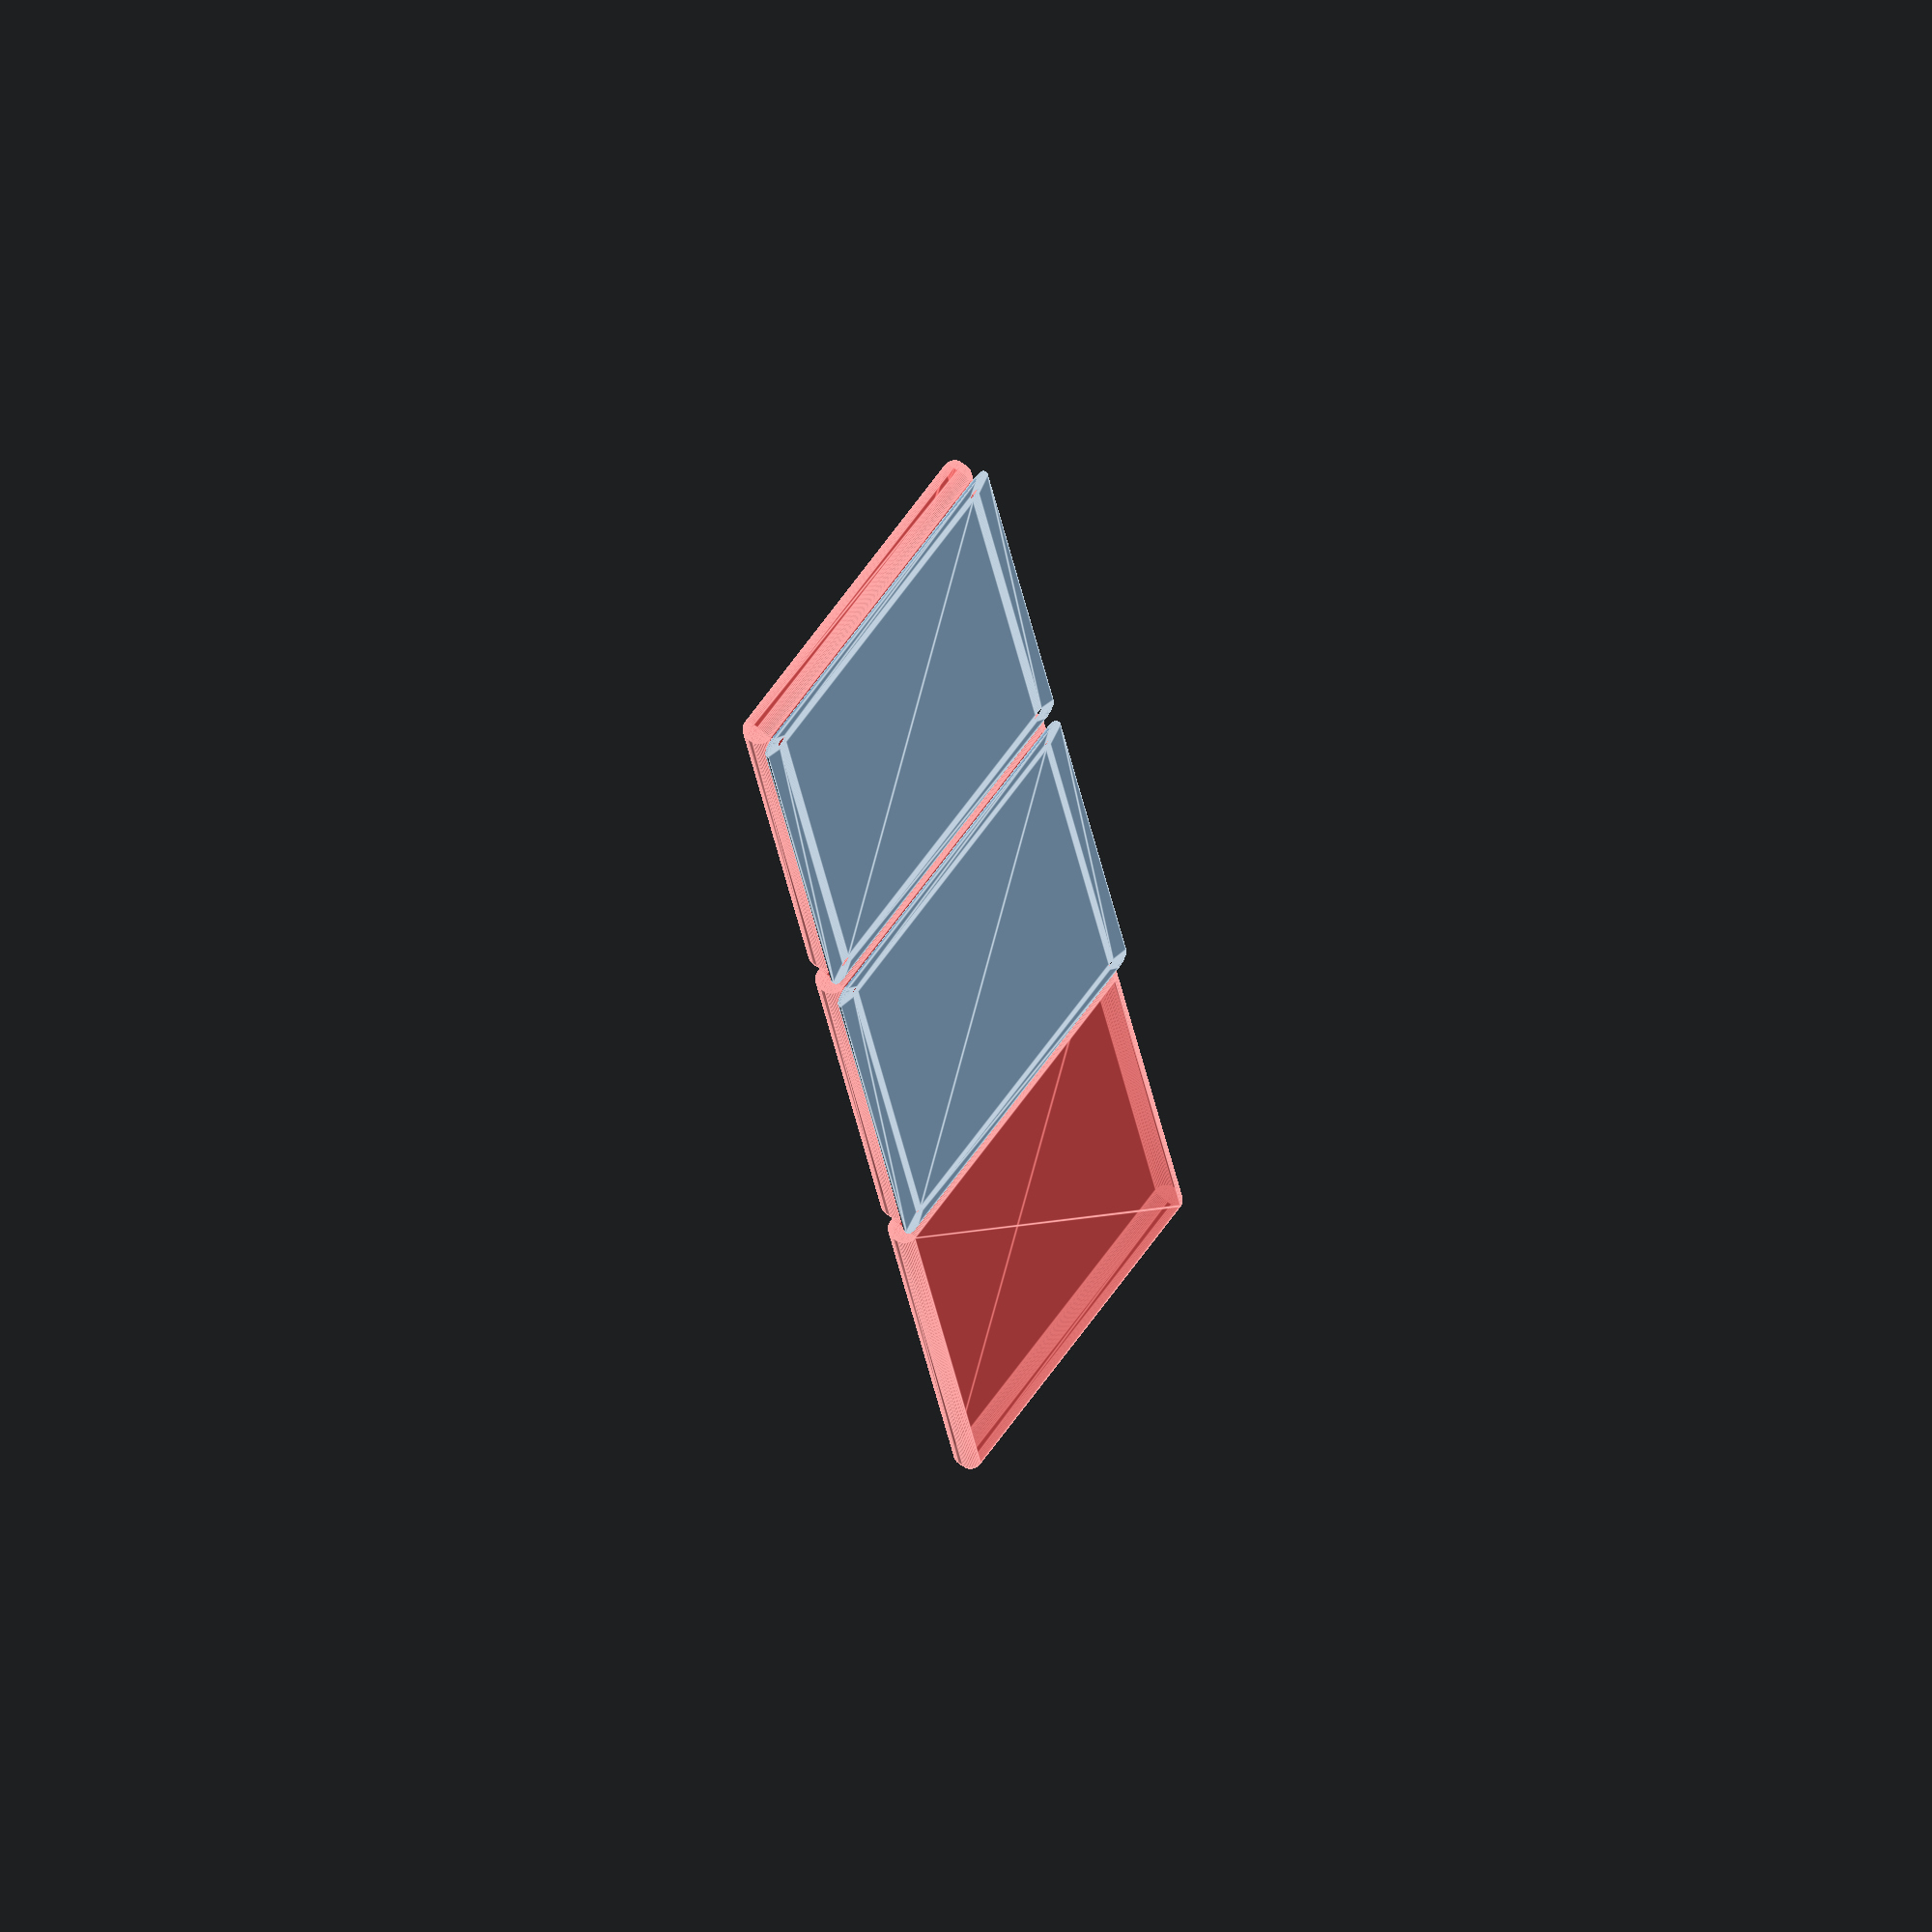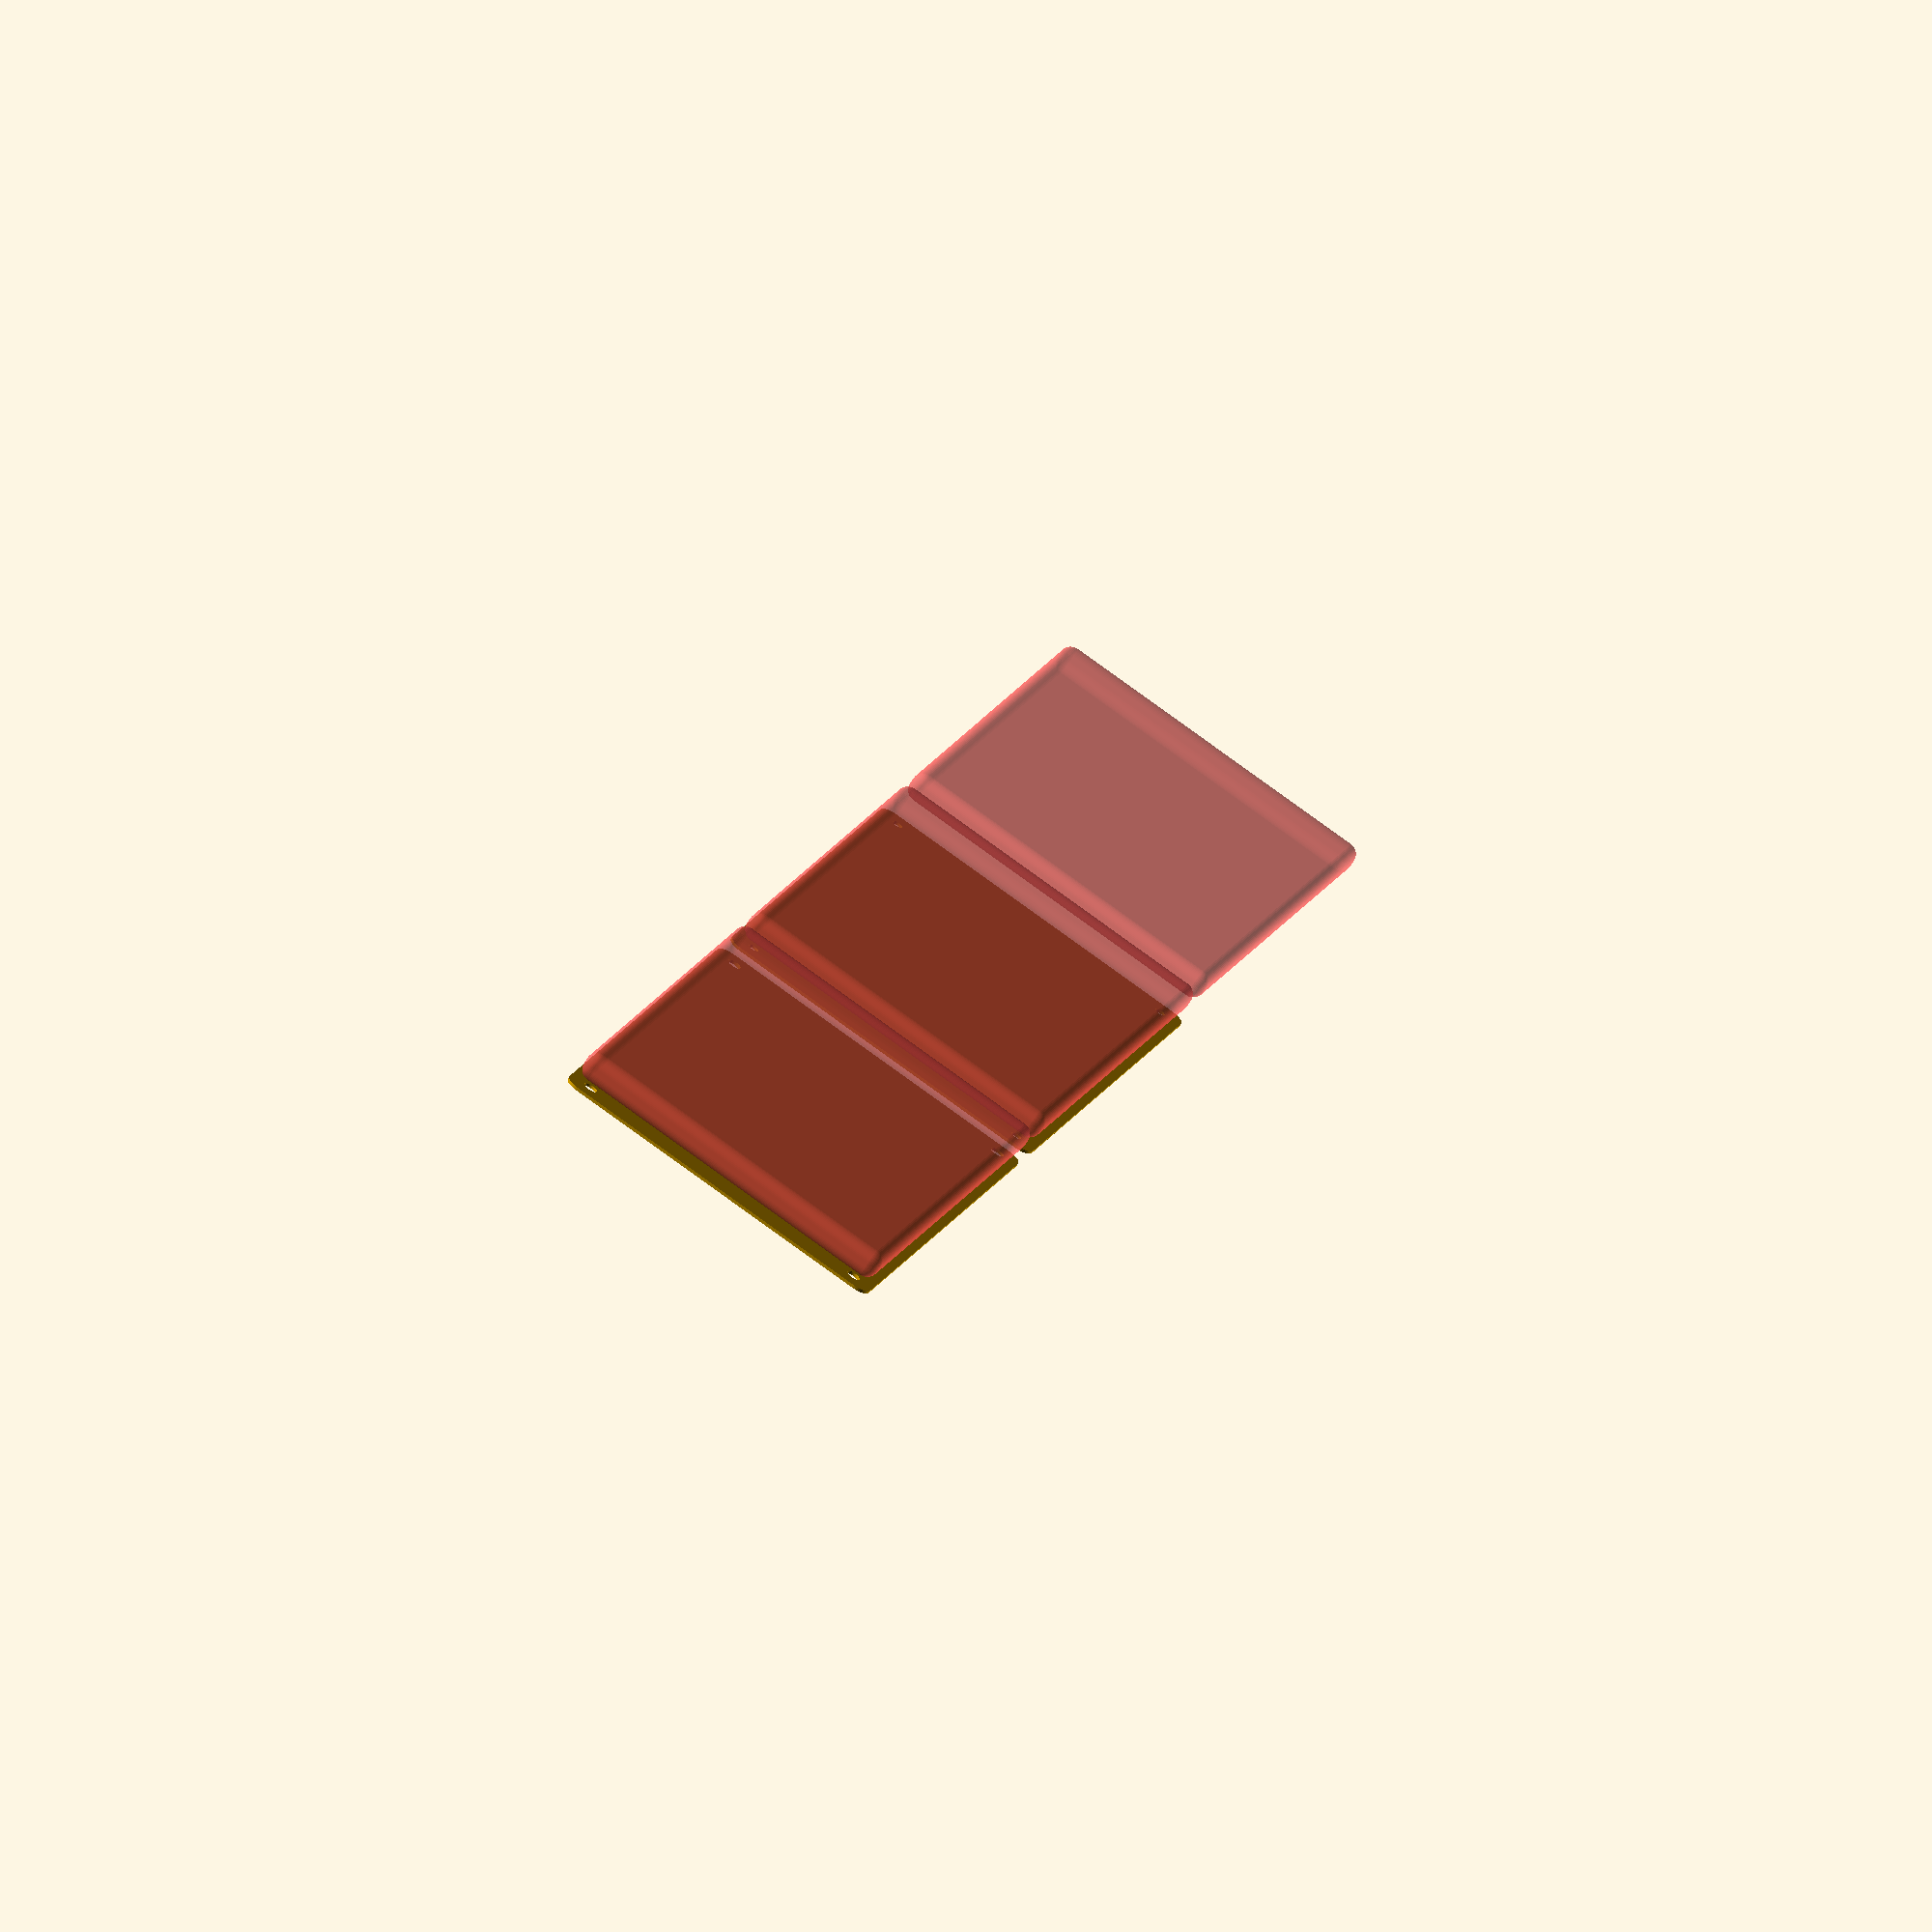
<openscad>
$fn = 50;


union() {
	translate(v = [0, 0, 0]) {
		projection() {
			intersection() {
				translate(v = [-500, -500, -3.0000000000]) {
					cube(size = [1000, 1000, 0.1000000000]);
				}
				difference() {
					union() {
						hull() {
							translate(v = [-55.0000000000, 92.5000000000, 0]) {
								cylinder(h = 9, r = 5);
							}
							translate(v = [55.0000000000, 92.5000000000, 0]) {
								cylinder(h = 9, r = 5);
							}
							translate(v = [-55.0000000000, -92.5000000000, 0]) {
								cylinder(h = 9, r = 5);
							}
							translate(v = [55.0000000000, -92.5000000000, 0]) {
								cylinder(h = 9, r = 5);
							}
						}
					}
					union() {
						translate(v = [-52.5000000000, -90.0000000000, 2]) {
							rotate(a = [0, 0, 0]) {
								difference() {
									union() {
										translate(v = [0, 0, -1.7000000000]) {
											cylinder(h = 1.7000000000, r1 = 1.5000000000, r2 = 2.4000000000);
										}
										cylinder(h = 250, r = 2.4000000000);
										translate(v = [0, 0, -6.0000000000]) {
											cylinder(h = 6, r = 1.5000000000);
										}
										translate(v = [0, 0, -6.0000000000]) {
											cylinder(h = 6, r = 1.8000000000);
										}
										translate(v = [0, 0, -6.0000000000]) {
											cylinder(h = 6, r = 1.5000000000);
										}
									}
									union();
								}
							}
						}
						translate(v = [52.5000000000, -90.0000000000, 2]) {
							rotate(a = [0, 0, 0]) {
								difference() {
									union() {
										translate(v = [0, 0, -1.7000000000]) {
											cylinder(h = 1.7000000000, r1 = 1.5000000000, r2 = 2.4000000000);
										}
										cylinder(h = 250, r = 2.4000000000);
										translate(v = [0, 0, -6.0000000000]) {
											cylinder(h = 6, r = 1.5000000000);
										}
										translate(v = [0, 0, -6.0000000000]) {
											cylinder(h = 6, r = 1.8000000000);
										}
										translate(v = [0, 0, -6.0000000000]) {
											cylinder(h = 6, r = 1.5000000000);
										}
									}
									union();
								}
							}
						}
						translate(v = [-52.5000000000, 90.0000000000, 2]) {
							rotate(a = [0, 0, 0]) {
								difference() {
									union() {
										translate(v = [0, 0, -1.7000000000]) {
											cylinder(h = 1.7000000000, r1 = 1.5000000000, r2 = 2.4000000000);
										}
										cylinder(h = 250, r = 2.4000000000);
										translate(v = [0, 0, -6.0000000000]) {
											cylinder(h = 6, r = 1.5000000000);
										}
										translate(v = [0, 0, -6.0000000000]) {
											cylinder(h = 6, r = 1.8000000000);
										}
										translate(v = [0, 0, -6.0000000000]) {
											cylinder(h = 6, r = 1.5000000000);
										}
									}
									union();
								}
							}
						}
						translate(v = [52.5000000000, 90.0000000000, 2]) {
							rotate(a = [0, 0, 0]) {
								difference() {
									union() {
										translate(v = [0, 0, -1.7000000000]) {
											cylinder(h = 1.7000000000, r1 = 1.5000000000, r2 = 2.4000000000);
										}
										cylinder(h = 250, r = 2.4000000000);
										translate(v = [0, 0, -6.0000000000]) {
											cylinder(h = 6, r = 1.5000000000);
										}
										translate(v = [0, 0, -6.0000000000]) {
											cylinder(h = 6, r = 1.8000000000);
										}
										translate(v = [0, 0, -6.0000000000]) {
											cylinder(h = 6, r = 1.5000000000);
										}
									}
									union();
								}
							}
						}
						translate(v = [0, 0, 3]) {
							#hull() {
								union() {
									translate(v = [-54.5000000000, 92.0000000000, 4]) {
										cylinder(h = 2, r = 4);
									}
									translate(v = [-54.5000000000, 92.0000000000, 4]) {
										sphere(r = 4);
									}
									translate(v = [-54.5000000000, 92.0000000000, 6]) {
										sphere(r = 4);
									}
								}
								union() {
									translate(v = [54.5000000000, 92.0000000000, 4]) {
										cylinder(h = 2, r = 4);
									}
									translate(v = [54.5000000000, 92.0000000000, 4]) {
										sphere(r = 4);
									}
									translate(v = [54.5000000000, 92.0000000000, 6]) {
										sphere(r = 4);
									}
								}
								union() {
									translate(v = [-54.5000000000, -92.0000000000, 4]) {
										cylinder(h = 2, r = 4);
									}
									translate(v = [-54.5000000000, -92.0000000000, 4]) {
										sphere(r = 4);
									}
									translate(v = [-54.5000000000, -92.0000000000, 6]) {
										sphere(r = 4);
									}
								}
								union() {
									translate(v = [54.5000000000, -92.0000000000, 4]) {
										cylinder(h = 2, r = 4);
									}
									translate(v = [54.5000000000, -92.0000000000, 4]) {
										sphere(r = 4);
									}
									translate(v = [54.5000000000, -92.0000000000, 6]) {
										sphere(r = 4);
									}
								}
							}
						}
					}
				}
			}
		}
	}
	translate(v = [0, 204, 0]) {
		projection() {
			intersection() {
				translate(v = [-500, -500, 0.0000000000]) {
					cube(size = [1000, 1000, 0.1000000000]);
				}
				difference() {
					union() {
						hull() {
							translate(v = [-55.0000000000, 92.5000000000, 0]) {
								cylinder(h = 9, r = 5);
							}
							translate(v = [55.0000000000, 92.5000000000, 0]) {
								cylinder(h = 9, r = 5);
							}
							translate(v = [-55.0000000000, -92.5000000000, 0]) {
								cylinder(h = 9, r = 5);
							}
							translate(v = [55.0000000000, -92.5000000000, 0]) {
								cylinder(h = 9, r = 5);
							}
						}
					}
					union() {
						translate(v = [-52.5000000000, -90.0000000000, 2]) {
							rotate(a = [0, 0, 0]) {
								difference() {
									union() {
										translate(v = [0, 0, -1.7000000000]) {
											cylinder(h = 1.7000000000, r1 = 1.5000000000, r2 = 2.4000000000);
										}
										cylinder(h = 250, r = 2.4000000000);
										translate(v = [0, 0, -6.0000000000]) {
											cylinder(h = 6, r = 1.5000000000);
										}
										translate(v = [0, 0, -6.0000000000]) {
											cylinder(h = 6, r = 1.8000000000);
										}
										translate(v = [0, 0, -6.0000000000]) {
											cylinder(h = 6, r = 1.5000000000);
										}
									}
									union();
								}
							}
						}
						translate(v = [52.5000000000, -90.0000000000, 2]) {
							rotate(a = [0, 0, 0]) {
								difference() {
									union() {
										translate(v = [0, 0, -1.7000000000]) {
											cylinder(h = 1.7000000000, r1 = 1.5000000000, r2 = 2.4000000000);
										}
										cylinder(h = 250, r = 2.4000000000);
										translate(v = [0, 0, -6.0000000000]) {
											cylinder(h = 6, r = 1.5000000000);
										}
										translate(v = [0, 0, -6.0000000000]) {
											cylinder(h = 6, r = 1.8000000000);
										}
										translate(v = [0, 0, -6.0000000000]) {
											cylinder(h = 6, r = 1.5000000000);
										}
									}
									union();
								}
							}
						}
						translate(v = [-52.5000000000, 90.0000000000, 2]) {
							rotate(a = [0, 0, 0]) {
								difference() {
									union() {
										translate(v = [0, 0, -1.7000000000]) {
											cylinder(h = 1.7000000000, r1 = 1.5000000000, r2 = 2.4000000000);
										}
										cylinder(h = 250, r = 2.4000000000);
										translate(v = [0, 0, -6.0000000000]) {
											cylinder(h = 6, r = 1.5000000000);
										}
										translate(v = [0, 0, -6.0000000000]) {
											cylinder(h = 6, r = 1.8000000000);
										}
										translate(v = [0, 0, -6.0000000000]) {
											cylinder(h = 6, r = 1.5000000000);
										}
									}
									union();
								}
							}
						}
						translate(v = [52.5000000000, 90.0000000000, 2]) {
							rotate(a = [0, 0, 0]) {
								difference() {
									union() {
										translate(v = [0, 0, -1.7000000000]) {
											cylinder(h = 1.7000000000, r1 = 1.5000000000, r2 = 2.4000000000);
										}
										cylinder(h = 250, r = 2.4000000000);
										translate(v = [0, 0, -6.0000000000]) {
											cylinder(h = 6, r = 1.5000000000);
										}
										translate(v = [0, 0, -6.0000000000]) {
											cylinder(h = 6, r = 1.8000000000);
										}
										translate(v = [0, 0, -6.0000000000]) {
											cylinder(h = 6, r = 1.5000000000);
										}
									}
									union();
								}
							}
						}
						translate(v = [0, 0, 3]) {
							#hull() {
								union() {
									translate(v = [-54.5000000000, 92.0000000000, 4]) {
										cylinder(h = 2, r = 4);
									}
									translate(v = [-54.5000000000, 92.0000000000, 4]) {
										sphere(r = 4);
									}
									translate(v = [-54.5000000000, 92.0000000000, 6]) {
										sphere(r = 4);
									}
								}
								union() {
									translate(v = [54.5000000000, 92.0000000000, 4]) {
										cylinder(h = 2, r = 4);
									}
									translate(v = [54.5000000000, 92.0000000000, 4]) {
										sphere(r = 4);
									}
									translate(v = [54.5000000000, 92.0000000000, 6]) {
										sphere(r = 4);
									}
								}
								union() {
									translate(v = [-54.5000000000, -92.0000000000, 4]) {
										cylinder(h = 2, r = 4);
									}
									translate(v = [-54.5000000000, -92.0000000000, 4]) {
										sphere(r = 4);
									}
									translate(v = [-54.5000000000, -92.0000000000, 6]) {
										sphere(r = 4);
									}
								}
								union() {
									translate(v = [54.5000000000, -92.0000000000, 4]) {
										cylinder(h = 2, r = 4);
									}
									translate(v = [54.5000000000, -92.0000000000, 4]) {
										sphere(r = 4);
									}
									translate(v = [54.5000000000, -92.0000000000, 6]) {
										sphere(r = 4);
									}
								}
							}
						}
					}
				}
			}
		}
	}
	translate(v = [0, 408, 0]) {
		projection() {
			intersection() {
				translate(v = [-500, -500, 3.0000000000]) {
					cube(size = [1000, 1000, 0.1000000000]);
				}
				difference() {
					union() {
						hull() {
							translate(v = [-55.0000000000, 92.5000000000, 0]) {
								cylinder(h = 9, r = 5);
							}
							translate(v = [55.0000000000, 92.5000000000, 0]) {
								cylinder(h = 9, r = 5);
							}
							translate(v = [-55.0000000000, -92.5000000000, 0]) {
								cylinder(h = 9, r = 5);
							}
							translate(v = [55.0000000000, -92.5000000000, 0]) {
								cylinder(h = 9, r = 5);
							}
						}
					}
					union() {
						translate(v = [-52.5000000000, -90.0000000000, 2]) {
							rotate(a = [0, 0, 0]) {
								difference() {
									union() {
										translate(v = [0, 0, -1.7000000000]) {
											cylinder(h = 1.7000000000, r1 = 1.5000000000, r2 = 2.4000000000);
										}
										cylinder(h = 250, r = 2.4000000000);
										translate(v = [0, 0, -6.0000000000]) {
											cylinder(h = 6, r = 1.5000000000);
										}
										translate(v = [0, 0, -6.0000000000]) {
											cylinder(h = 6, r = 1.8000000000);
										}
										translate(v = [0, 0, -6.0000000000]) {
											cylinder(h = 6, r = 1.5000000000);
										}
									}
									union();
								}
							}
						}
						translate(v = [52.5000000000, -90.0000000000, 2]) {
							rotate(a = [0, 0, 0]) {
								difference() {
									union() {
										translate(v = [0, 0, -1.7000000000]) {
											cylinder(h = 1.7000000000, r1 = 1.5000000000, r2 = 2.4000000000);
										}
										cylinder(h = 250, r = 2.4000000000);
										translate(v = [0, 0, -6.0000000000]) {
											cylinder(h = 6, r = 1.5000000000);
										}
										translate(v = [0, 0, -6.0000000000]) {
											cylinder(h = 6, r = 1.8000000000);
										}
										translate(v = [0, 0, -6.0000000000]) {
											cylinder(h = 6, r = 1.5000000000);
										}
									}
									union();
								}
							}
						}
						translate(v = [-52.5000000000, 90.0000000000, 2]) {
							rotate(a = [0, 0, 0]) {
								difference() {
									union() {
										translate(v = [0, 0, -1.7000000000]) {
											cylinder(h = 1.7000000000, r1 = 1.5000000000, r2 = 2.4000000000);
										}
										cylinder(h = 250, r = 2.4000000000);
										translate(v = [0, 0, -6.0000000000]) {
											cylinder(h = 6, r = 1.5000000000);
										}
										translate(v = [0, 0, -6.0000000000]) {
											cylinder(h = 6, r = 1.8000000000);
										}
										translate(v = [0, 0, -6.0000000000]) {
											cylinder(h = 6, r = 1.5000000000);
										}
									}
									union();
								}
							}
						}
						translate(v = [52.5000000000, 90.0000000000, 2]) {
							rotate(a = [0, 0, 0]) {
								difference() {
									union() {
										translate(v = [0, 0, -1.7000000000]) {
											cylinder(h = 1.7000000000, r1 = 1.5000000000, r2 = 2.4000000000);
										}
										cylinder(h = 250, r = 2.4000000000);
										translate(v = [0, 0, -6.0000000000]) {
											cylinder(h = 6, r = 1.5000000000);
										}
										translate(v = [0, 0, -6.0000000000]) {
											cylinder(h = 6, r = 1.8000000000);
										}
										translate(v = [0, 0, -6.0000000000]) {
											cylinder(h = 6, r = 1.5000000000);
										}
									}
									union();
								}
							}
						}
						translate(v = [0, 0, 3]) {
							#hull() {
								union() {
									translate(v = [-54.5000000000, 92.0000000000, 4]) {
										cylinder(h = 2, r = 4);
									}
									translate(v = [-54.5000000000, 92.0000000000, 4]) {
										sphere(r = 4);
									}
									translate(v = [-54.5000000000, 92.0000000000, 6]) {
										sphere(r = 4);
									}
								}
								union() {
									translate(v = [54.5000000000, 92.0000000000, 4]) {
										cylinder(h = 2, r = 4);
									}
									translate(v = [54.5000000000, 92.0000000000, 4]) {
										sphere(r = 4);
									}
									translate(v = [54.5000000000, 92.0000000000, 6]) {
										sphere(r = 4);
									}
								}
								union() {
									translate(v = [-54.5000000000, -92.0000000000, 4]) {
										cylinder(h = 2, r = 4);
									}
									translate(v = [-54.5000000000, -92.0000000000, 4]) {
										sphere(r = 4);
									}
									translate(v = [-54.5000000000, -92.0000000000, 6]) {
										sphere(r = 4);
									}
								}
								union() {
									translate(v = [54.5000000000, -92.0000000000, 4]) {
										cylinder(h = 2, r = 4);
									}
									translate(v = [54.5000000000, -92.0000000000, 4]) {
										sphere(r = 4);
									}
									translate(v = [54.5000000000, -92.0000000000, 6]) {
										sphere(r = 4);
									}
								}
							}
						}
					}
				}
			}
		}
	}
}
</openscad>
<views>
elev=122.3 azim=191.0 roll=52.8 proj=o view=edges
elev=67.2 azim=197.7 roll=328.3 proj=o view=solid
</views>
